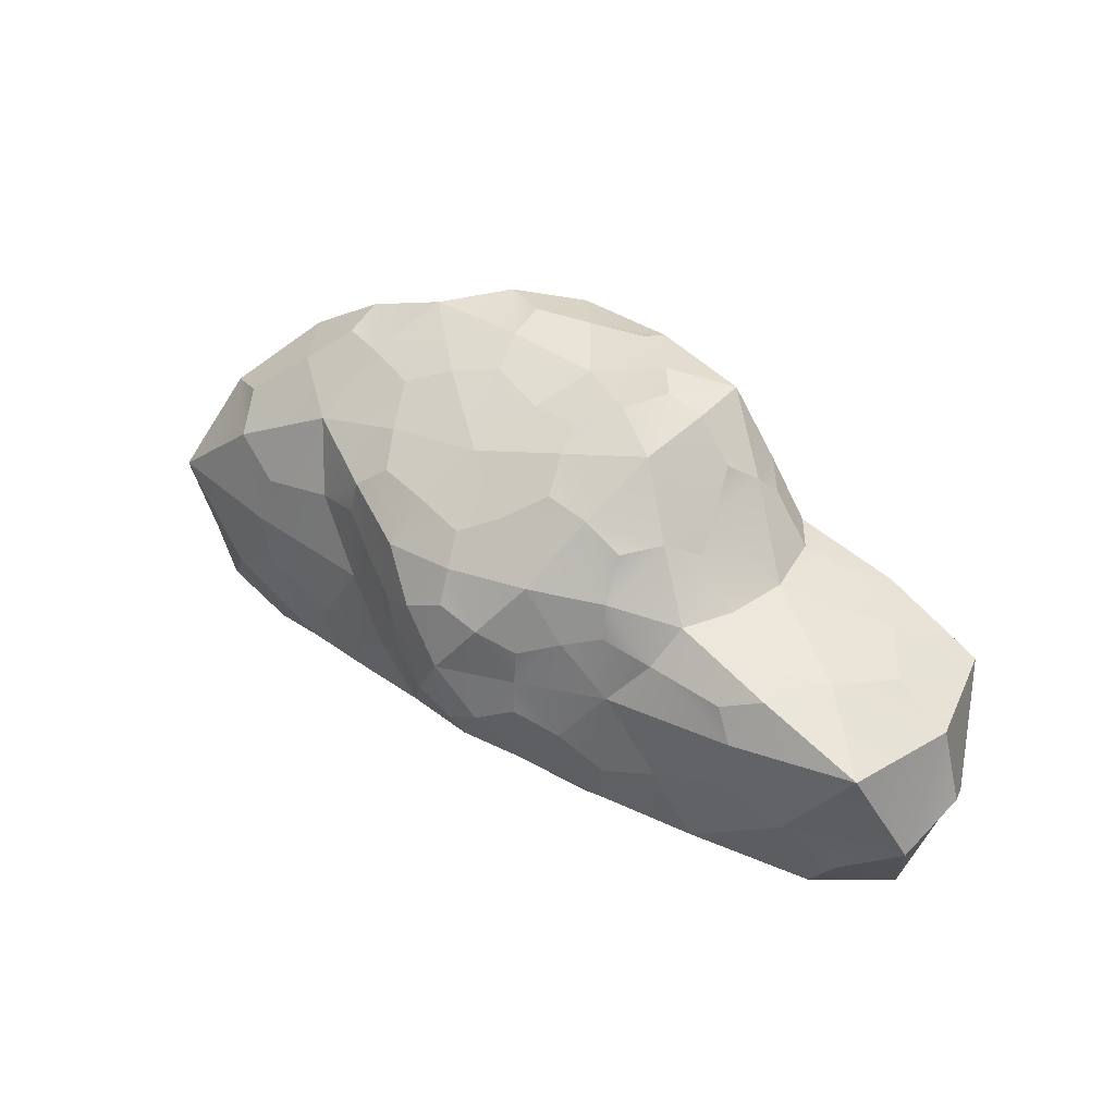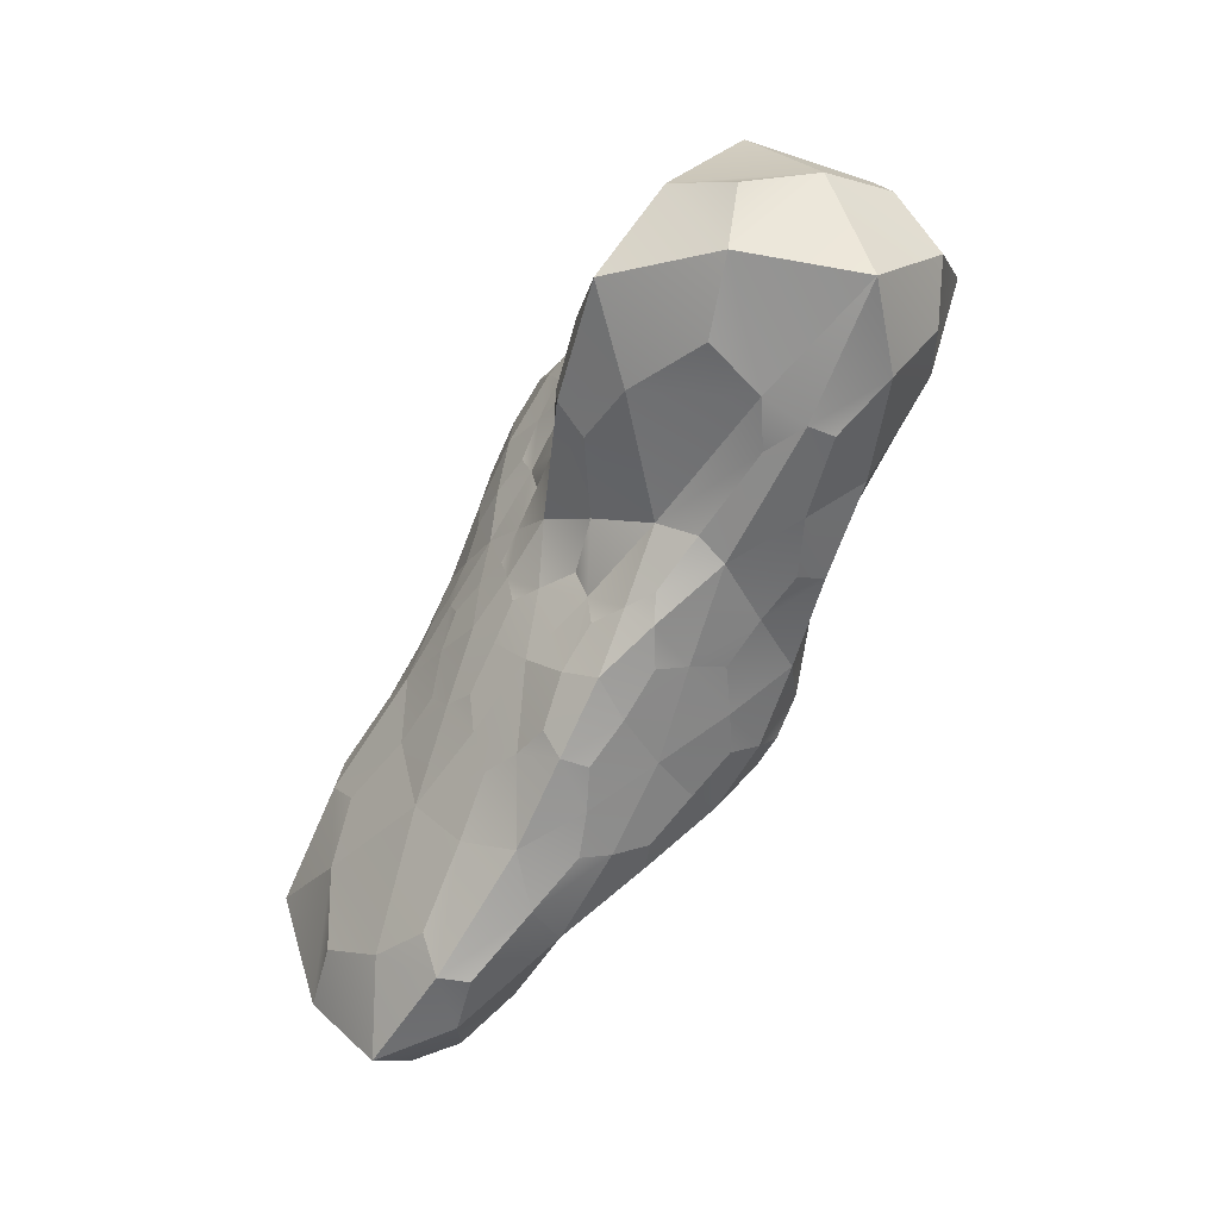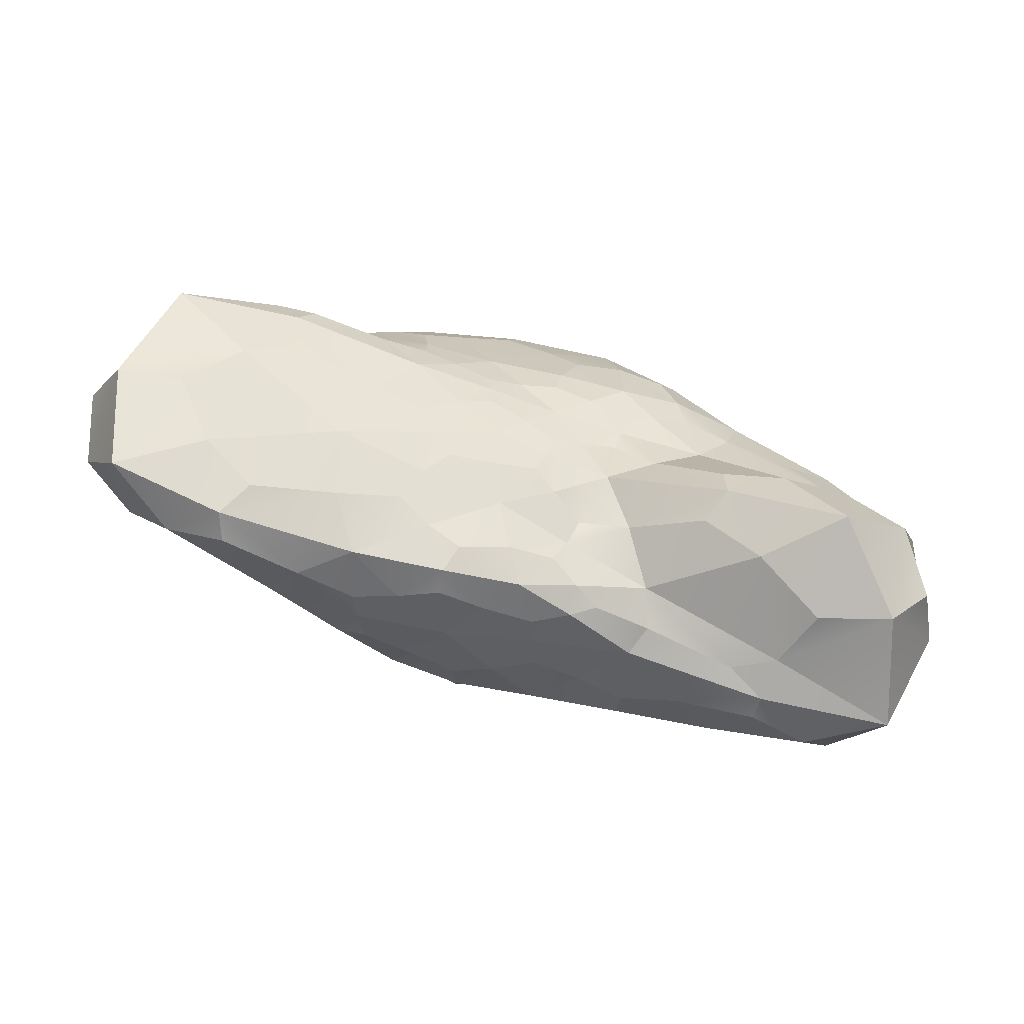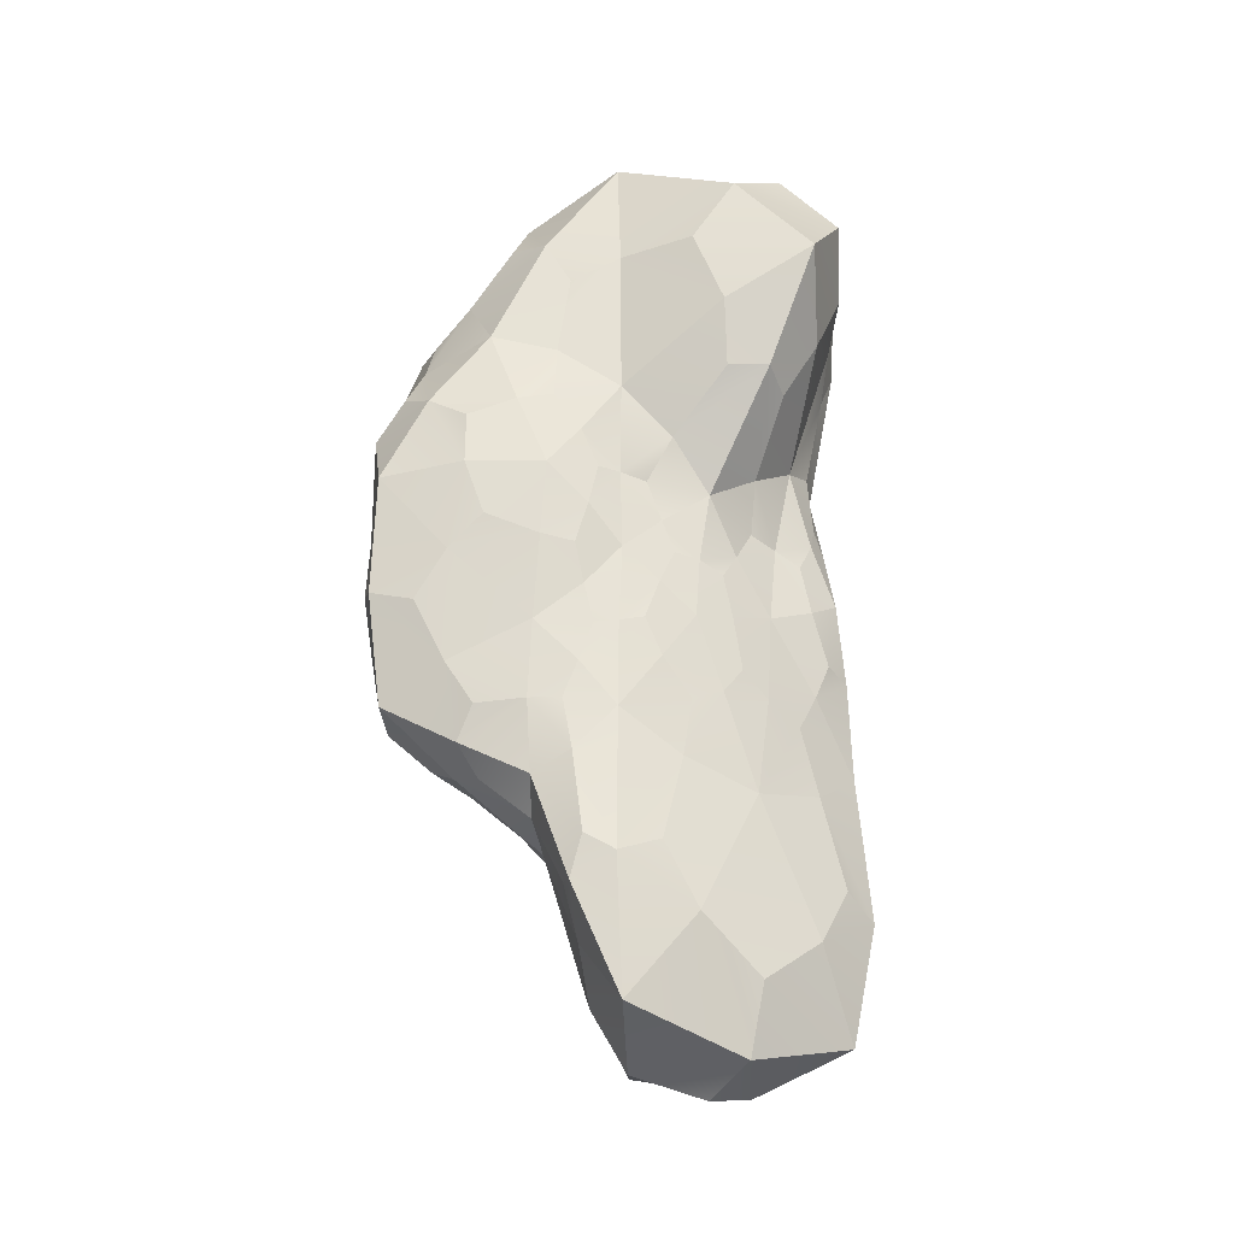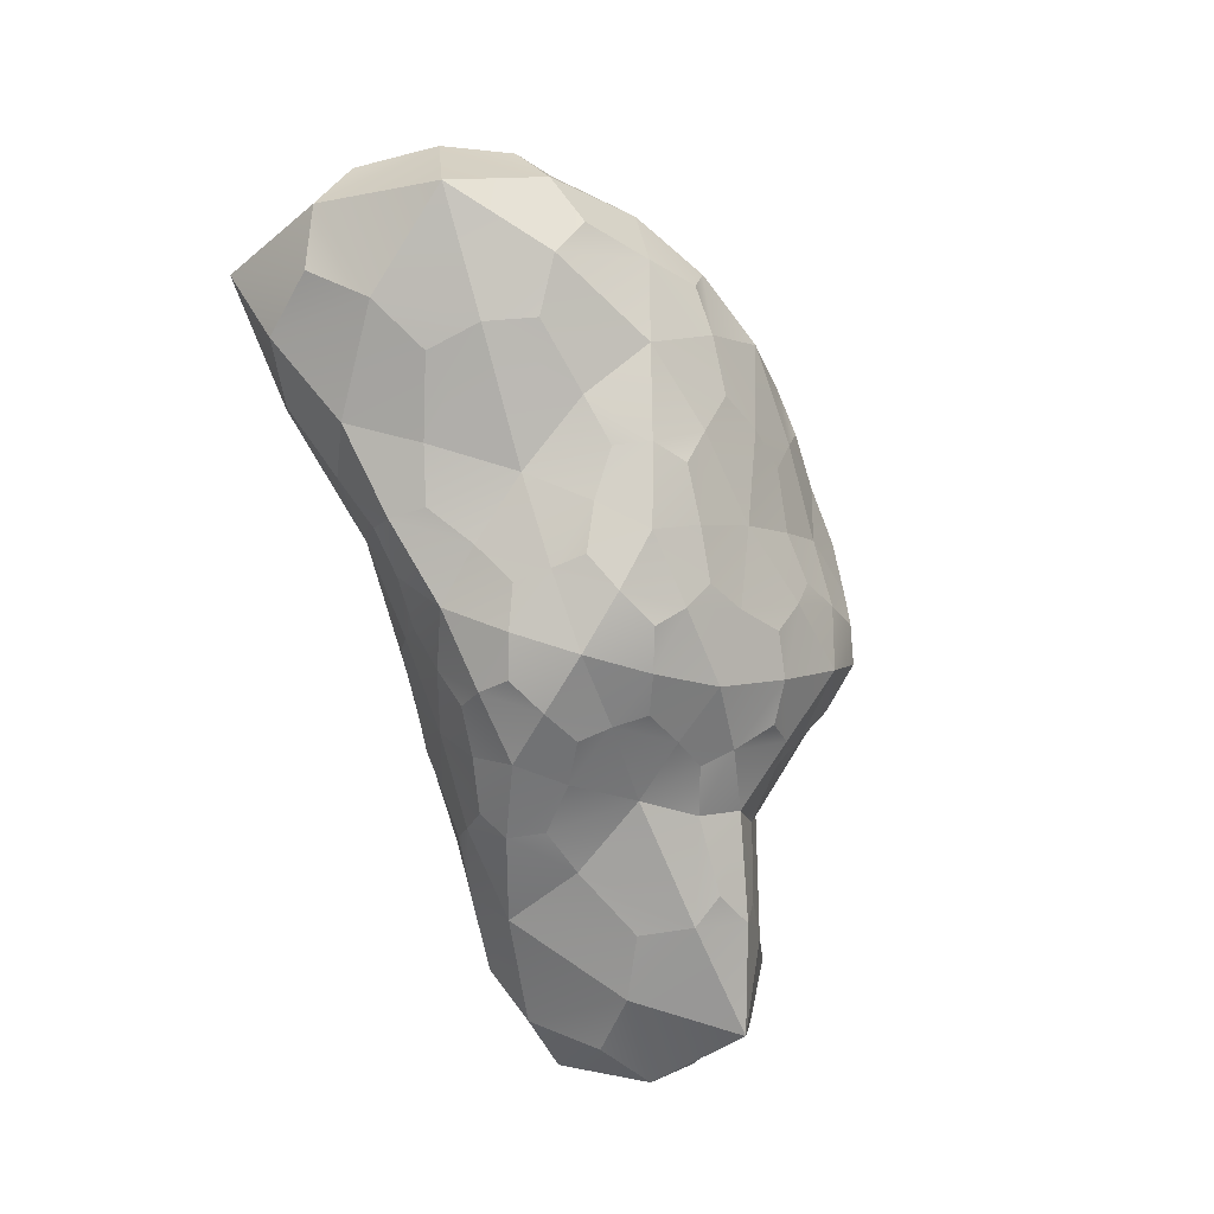
<metadata>
{"format":"obj","ext":"obj","renderer":"f3d","projection":"perspective","resolution":1024,"background":"white","views":[{"elev":35.6,"azim":-142.6,"up":"+Y"},{"elev":-71.1,"azim":58.7,"up":"+Y"},{"elev":-66.0,"azim":-20.6,"up":"+Y"},{"elev":61.1,"azim":-90.1,"up":"+Z"},{"elev":-78.8,"azim":109.8,"up":"+Z"}]}
</metadata>
<code>
o Cloud2_Icosphere.004
v 0.1424 -0.7799 0.1702
v -0.07823 -0.8218 0.1724
v 0.01265 -0.9357 0.05758
v 0.2845 -0.8385 0.1033
v 0.6142 -0.754 0.1675
v 0.1969 -0.6729 0.221
v -0.1688 -0.6375 0.2897
v 1.361 -0.9854 0.4049
v 1.688 -0.9886 0.5249
v 1.324 -0.8411 0.8735
v 1.023 -0.8623 0.5537
v 1.286 -0.9573 0.1225
v 1.892 -1.021 0.01719
v -0.3051 -0.8857 0.1196
v -0.3448 -0.9677 0.01747
v -0.4662 -0.8232 0.1463
v -0.7647 -0.9836 -0.03285
v -0.3211 -0.9536 -0.1036
v -0.0938 -0.9189 -0.1237
v -0.4954 -0.9369 -0.196
v -0.208 -0.8296 -0.3535
v 0.1439 -0.8966 -0.1213
v 0.298 -0.9042 -0.02093
v 0.2057 -0.8399 -0.2408
v 0.6404 -0.8643 -0.1303
v 1.887 -0.7308 0.5911
v 1.718 -0.513 0.7965
v 2.069 -0.5634 0.3128
v 1.972 -0.006431 0.5706
v 0.01175 -0.2361 0.5286
v -0.1344 -0.1735 0.5511
v -0.2661 -0.3213 0.4981
v -0.000787 -0.3399 0.4888
v 0.3048 -0.3873 0.4955
v 0.1568 -0.186 0.5384
v 0.005858 -0.02191 0.5917
v -1.754 -0.5579 0.3276
v -2.044 -0.5009 0.2457
v -1.916 -0.9239 -0.02183
v -1.549 -0.799 0.1829
v -0.985 -0.56 0.3392
v -1.526 -0.3161 0.4683
v -1.903 -0.01688 0.5274
v -0.7089 -0.5253 -0.5933
v -0.5247 -0.3569 -0.6803
v -0.3533 -0.5387 -0.7313
v -0.6784 -0.6921 -0.585
v -1.072 -0.8348 -0.4143
v -0.9379 -0.4693 -0.5258
v -0.713 -0.1148 -0.5847
v 0.7464 -0.5145 -0.5742
v 0.9916 -0.4343 -0.538
v 1.176 -0.7345 -0.4455
v 0.7489 -0.6819 -0.5385
v 0.3493 -0.5961 -0.6485
v 0.5443 -0.3755 -0.6396
v 0.7519 -0.09744 -0.588
v 1.428 -0.3274 0.7979
v 1.09 -0.4547 0.8139
v 1.403 -0.01819 0.6787
v 0.765 -0.01971 0.6301
v -0.3104 -0.1116 0.5682
v -0.4708 -0.1804 0.5413
v -0.3367 -0.007023 0.5889
v -0.7161 -0.00301 0.5826
v -2.132 -0.3505 0.01248
v -2.048 -0.5305 -0.2427
v -2.034 -0.03779 0.03208
v -1.895 -0.04436 -0.4661
v -0.3432 -0.251 -0.768
v -0.1739 -0.3315 -0.8306
v -0.3364 -0.09844 -0.7548
v 0.0146 -0.1029 -0.8735
v 1.34 -0.2948 -0.5457
v 1.613 -0.4352 -0.497
v 1.375 -0.04197 -0.5618
v 1.952 -0.000153 -0.4707
v 0.5722 0.6228 0.7065
v 0.3447 0.6245 0.7057
v 0.3396 0.2871 0.712
v 0.6553 0.4149 0.7051
v 1.017 0.5372 0.6337
v 0.6785 0.7879 0.6501
v 0.3104 0.9818 0.6274
v -0.6872 0.5696 0.5463
v -0.8302 0.6345 0.4874
v -0.9841 0.3402 0.5287
v -0.6756 0.3556 0.5721
v -0.3401 0.3383 0.6089
v -0.5036 0.6885 0.557
v -0.6511 0.9523 0.4391
v -0.885 0.4743 -0.1342
v -0.7693 0.5443 -0.2585
v -0.957 0.2621 -0.3796
v -1.081 0.2834 -0.1799
v -1.144 0.2983 0.09236
v -0.85 0.6013 -0.00194
v -0.5762 0.8433 -0.1182
v 0.06928 0.4725 -0.6352
v 0.3008 0.5143 -0.5863
v 0.3746 0.3289 -0.7335
v 0.02808 0.3516 -0.7467
v -0.3443 0.3679 -0.676
v -0.09692 0.5536 -0.5386
v 0.1903 0.6975 -0.3525
v 1.184 0.8238 -0.04415
v 1.205 0.8725 0.1481
v 1.537 0.6828 0.09969
v 1.36 0.6761 -0.1752
v 1.054 0.5691 -0.411
v 0.9698 0.8227 -0.1192
v 0.8373 0.9896 0.188
v 0.3258 0.8994 -0.004674
v 0.3774 0.9849 0.1771
v 0.5299 0.8631 -0.09418
v 0.05871 0.8453 -0.08498
v -0.05769 0.9478 0.1623
v 0.7187 0.7896 -0.2027
v 0.6334 0.6585 -0.3892
v 0.5537 0.5476 -0.5372
v 0.6914 0.4457 -0.5923
v -0.173 0.8552 -0.1125
v -0.2147 0.7891 -0.2535
v -0.3365 0.9279 0.02551
v -0.2645 0.6703 -0.4086
v -0.4698 0.6277 -0.4161
v -0.6411 0.5208 -0.4082
v -0.6572 0.3295 -0.5187
v -0.4741 0.9821 0.1741
v -0.652 0.9361 0.1732
v -0.3621 1.006 0.3128
v -0.8096 0.7507 0.152
v -0.8929 0.654 0.274
v -0.9344 0.5523 0.3731
v -1.104 0.3368 0.3617
v -0.1532 1.034 0.4401
v -0.1891 1.005 0.5491
v 0.1242 1.024 0.407
v -0.2415 0.8195 0.5913
v -0.03286 0.687 0.6412
v 0.1111 0.542 0.6813
v 0.01882 0.3112 0.6731
v 0.3863 1.033 0.3491
v 0.6005 1.025 0.4417
v 0.7592 0.9002 0.5256
v 0.9599 0.8269 0.4373
v 1.164 0.8003 0.3303
v 1.336 0.6469 0.3992
v 1.599 0.481 -0.3155
v 1.818 0.4032 -0.1922
v 1.532 0.3282 -0.4736
v 1.31 0.1831 -0.5351
v 0.9578 0.2432 -0.5334
v 0.7304 0.2839 -0.5983
v 0.5541 0.1446 -0.6803
v 0.01501 0.2081 -0.8239
v 0.202 0.1252 -0.8324
v -0.171 0.1365 -0.8117
v -0.3436 0.05935 -0.746
v -0.5144 0.1282 -0.6492
v -0.6659 0.1741 -0.5569
v -0.8837 0.09455 -0.5023
v -1.386 0.1757 -0.2976
v -1.421 0.131 -0.4485
v -1.593 0.1425 -0.1906
v -1.777 0.1101 0.05126
v -1.601 0.1517 0.3115
v -1.4 0.2102 0.4358
v -1.44 0.1834 0.5648
v -0.6769 0.2161 0.5847
v -0.9021 0.1763 0.5837
v -0.5204 0.1536 0.5973
v -0.3497 0.0941 0.5991
v -0.1785 0.1338 0.6126
v -0.007475 0.1702 0.6507
v 0.172 0.116 0.6602
v 0.6939 0.262 0.6776
v 0.5275 0.1473 0.6681
v 0.9355 0.2515 0.6523
v 1.301 0.1974 0.6504
v 1.515 0.3092 0.6222
v 1.584 0.4583 0.484
v 1.818 0.3982 0.3264
v 0.3757 0.04822 -0.7667
v 0.3661 -0.1063 -0.7511
v 0.3619 -0.2722 -0.732
v 0.1849 -0.353 -0.7945
v 0.001675 -0.4226 -0.8113
v -0.02107 -0.5636 -0.7297
v -1.243 0.06188 -0.5144
v -1.328 -0.08061 -0.5523
v -1.287 -0.3271 -0.5287
v -1.564 -0.4705 -0.4762
v -1.785 -0.6739 -0.3508
v -1.593 -0.9432 -0.2401
v -1.263 0.1337 0.605
v -1.334 0.004282 0.6018
v -1.261 -0.1738 0.5356
v -0.8895 -0.2596 0.4892
v -0.6355 -0.2972 0.4843
v -0.5771 -0.4274 0.4319
v 0.3555 0.07634 0.6467
v 0.3558 -0.01461 0.5977
v 0.3355 -0.1242 0.5555
v 0.5343 -0.2346 0.591
v 0.8011 -0.4634 0.7339
v 0.8074 -0.6428 0.7277
v 1.957 0.2944 0.05407
v 2.096 0.00349 0.03308
v 2.132 -0.3698 0.0137
v 2.044 -0.5466 -0.2454
v 1.804 -0.6612 -0.3665
v 1.594 -0.913 -0.2642
v 0.7197 -0.7694 -0.4185
v 0.9551 -0.8564 -0.2949
v 0.4919 -0.7547 -0.3967
v 0.2595 -0.7696 -0.3832
v 0.0836 -0.7198 -0.5141
v -0.074 -0.6652 -0.6181
v -0.3022 -0.7033 -0.5773
v -0.5537 -0.7681 -0.5278
v -0.6323 -0.8627 -0.3968
v -0.6851 -0.9295 -0.2751
v -0.9673 -0.9807 -0.2247
v -1.338 -1.034 -0.1627
v -1.394 -1.032 -0.03499
v -1.301 -0.9183 0.09074
v -0.917 -0.8197 0.1479
v -0.6322 -0.7464 0.2015
v -0.5556 -0.615 0.3085
v -0.4588 -0.5094 0.3871
v -0.2275 -0.4741 0.4103
v 1.301 -0.9638 -0.1961
v 1.284 -0.9885 -0.07903
v 1.103 -0.927 -0.002257
v 0.6791 -0.8422 0.0129
v 0.4063 -0.8595 0.03715
v -0.04428 -0.4372 0.4329
v 0.07438 -0.4982 0.3784
v 0.2298 -0.5684 0.2979
v 0.4582 -0.5887 0.3647
v 0.7514 -0.7065 0.572
f 1 3 4
f 4 6 1
f 6 2 1
f 8 10 11
f 11 12 8
f 12 9 8
f 14 3 2
f 14 7 16
f 16 15 14
f 19 15 18
f 15 20 18
f 18 21 19
f 22 3 19
f 19 24 22
f 24 23 22
f 27 9 26
f 9 28 26
f 28 27 26
f 31 33 30
f 33 35 30
f 30 36 31
f 37 39 40
f 40 42 37
f 42 38 37
f 45 47 44
f 47 49 44
f 44 50 45
f 52 54 51
f 54 56 51
f 51 57 52
f 58 10 27
f 27 60 58
f 60 59 58
f 62 32 31
f 31 64 62
f 64 63 62
f 67 38 66
f 38 68 66
f 68 67 66
f 70 46 45
f 45 72 70
f 72 71 70
f 74 53 52
f 52 76 74
f 76 75 74
f 79 81 78
f 81 83 78
f 83 79 78
f 86 88 85
f 88 90 85
f 90 86 85
f 92 94 95
f 92 96 97
f 97 93 92
f 99 101 102
f 102 104 99
f 99 105 100
f 106 108 109
f 109 111 106
f 111 107 106
f 114 115 113
f 113 105 116
f 113 117 114
f 115 111 118
f 118 110 119
f 119 115 118
f 119 121 120
f 120 101 100
f 100 119 120
f 116 123 122
f 123 124 122
f 122 117 116
f 123 104 125
f 104 126 125
f 126 123 125
f 126 128 127
f 128 93 127
f 93 126 127
f 129 98 130
f 129 91 131
f 131 124 129
f 132 98 97
f 97 133 132
f 133 130 132
f 133 135 134
f 134 87 86
f 86 133 134
f 131 137 136
f 137 138 136
f 136 117 131
f 137 90 139
f 90 140 139
f 140 137 139
f 140 142 141
f 141 80 79
f 79 140 141
f 143 84 144
f 144 114 143
f 114 138 143
f 144 83 145
f 83 146 145
f 145 112 144
f 146 148 147
f 148 107 147
f 107 146 147
f 150 151 149
f 151 109 149
f 149 108 150
f 151 76 152
f 76 153 152
f 152 110 151
f 154 57 155
f 155 121 154
f 121 153 154
f 156 73 158
f 158 102 156
f 102 157 156
f 158 72 159
f 72 160 159
f 159 103 158
f 161 50 162
f 162 128 161
f 128 160 161
f 164 165 163
f 163 96 95
f 163 94 164
f 165 68 166
f 166 43 167
f 167 165 166
f 167 169 168
f 169 135 168
f 168 96 167
f 170 65 172
f 172 88 170
f 88 171 170
f 172 64 173
f 64 174 173
f 173 89 172
f 175 36 176
f 176 142 175
f 142 174 175
f 177 61 179
f 179 81 177
f 81 178 177
f 179 60 180
f 60 181 180
f 180 82 179
f 181 183 182
f 182 108 148
f 148 181 182
f 155 185 184
f 185 157 184
f 184 101 155
f 185 56 186
f 186 55 187
f 187 185 186
f 187 189 188
f 189 71 188
f 188 73 187
f 162 191 190
f 191 164 190
f 190 94 162
f 191 49 192
f 192 48 193
f 193 191 192
f 193 195 194
f 194 39 67
f 67 193 194
f 169 197 196
f 197 171 196
f 196 87 169
f 197 42 198
f 198 41 199
f 199 197 198
f 199 201 200
f 201 63 200
f 200 65 199
f 176 203 202
f 203 178 202
f 202 80 176
f 203 35 204
f 204 34 205
f 205 203 204
f 205 207 206
f 207 59 206
f 206 61 205
f 183 209 208
f 209 150 208
f 150 183 208
f 209 28 210
f 28 211 210
f 211 209 210
f 212 13 213
f 213 75 212
f 75 211 212
f 214 25 216
f 216 54 214
f 54 215 214
f 216 24 217
f 24 218 217
f 217 55 216
f 219 21 220
f 219 46 189
f 189 218 219
f 221 21 222
f 222 47 221
f 221 46 220
f 222 20 223
f 223 17 224
f 224 222 223
f 224 226 225
f 226 195 225
f 225 48 224
f 226 228 227
f 227 41 40
f 40 226 227
f 229 17 16
f 16 230 229
f 229 41 228
f 231 7 232
f 231 32 201
f 201 230 231
f 213 234 233
f 234 215 233
f 233 53 213
f 234 12 235
f 235 5 236
f 235 25 234
f 237 5 4
f 4 23 237
f 237 25 236
f 238 7 239
f 239 33 238
f 238 32 232
f 239 6 240
f 6 241 240
f 240 34 239
f 242 5 11
f 11 207 242
f 207 241 242
f 1 2 3
f 4 5 6
f 6 7 2
f 8 9 10
f 11 5 12
f 12 13 9
f 14 15 3
f 14 2 7
f 16 17 15
f 19 3 15
f 15 17 20
f 18 20 21
f 22 23 3
f 19 21 24
f 24 25 23
f 27 10 9
f 9 13 28
f 28 29 27
f 31 32 33
f 33 34 35
f 30 35 36
f 37 38 39
f 40 41 42
f 42 43 38
f 45 46 47
f 47 48 49
f 44 49 50
f 52 53 54
f 54 55 56
f 51 56 57
f 58 59 10
f 27 29 60
f 60 61 59
f 62 63 32
f 31 36 64
f 64 65 63
f 67 39 38
f 38 43 68
f 68 69 67
f 70 71 46
f 45 50 72
f 72 73 71
f 74 75 53
f 52 57 76
f 76 77 75
f 79 80 81
f 81 82 83
f 83 84 79
f 86 87 88
f 88 89 90
f 90 91 86
f 92 93 94
f 92 95 96
f 97 98 93
f 99 100 101
f 102 103 104
f 99 104 105
f 106 107 108
f 109 110 111
f 111 112 107
f 114 112 115
f 113 115 105
f 113 116 117
f 115 112 111
f 118 111 110
f 119 105 115
f 119 110 121
f 120 121 101
f 100 105 119
f 116 105 123
f 123 98 124
f 122 124 117
f 123 105 104
f 104 103 126
f 126 98 123
f 126 103 128
f 128 94 93
f 93 98 126
f 129 124 98
f 129 130 91
f 131 117 124
f 132 130 98
f 97 96 133
f 133 91 130
f 133 96 135
f 134 135 87
f 86 91 133
f 131 91 137
f 137 84 138
f 136 138 117
f 137 91 90
f 90 89 140
f 140 84 137
f 140 89 142
f 141 142 80
f 79 84 140
f 143 138 84
f 144 112 114
f 114 117 138
f 144 84 83
f 83 82 146
f 145 146 112
f 146 82 148
f 148 108 107
f 107 112 146
f 150 77 151
f 151 110 109
f 149 109 108
f 151 77 76
f 76 57 153
f 152 153 110
f 154 153 57
f 155 101 121
f 121 110 153
f 156 157 73
f 158 103 102
f 102 101 157
f 158 73 72
f 72 50 160
f 159 160 103
f 161 160 50
f 162 94 128
f 128 103 160
f 164 69 165
f 163 165 96
f 163 95 94
f 165 69 68
f 166 68 43
f 167 96 165
f 167 43 169
f 169 87 135
f 168 135 96
f 170 171 65
f 172 89 88
f 88 87 171
f 172 65 64
f 64 36 174
f 173 174 89
f 175 174 36
f 176 80 142
f 142 89 174
f 177 178 61
f 179 82 81
f 81 80 178
f 179 61 60
f 60 29 181
f 180 181 82
f 181 29 183
f 182 183 108
f 148 82 181
f 155 57 185
f 185 73 157
f 184 157 101
f 185 57 56
f 186 56 55
f 187 73 185
f 187 55 189
f 189 46 71
f 188 71 73
f 162 50 191
f 191 69 164
f 190 164 94
f 191 50 49
f 192 49 48
f 193 69 191
f 193 48 195
f 194 195 39
f 67 69 193
f 169 43 197
f 197 65 171
f 196 171 87
f 197 43 42
f 198 42 41
f 199 65 197
f 199 41 201
f 201 32 63
f 200 63 65
f 176 36 203
f 203 61 178
f 202 178 80
f 203 36 35
f 204 35 34
f 205 61 203
f 205 34 207
f 207 10 59
f 206 59 61
f 183 29 209
f 209 77 150
f 150 108 183
f 209 29 28
f 28 13 211
f 211 77 209
f 212 211 13
f 213 53 75
f 75 77 211
f 214 215 25
f 216 55 54
f 54 53 215
f 216 25 24
f 24 21 218
f 217 218 55
f 219 218 21
f 219 220 46
f 189 55 218
f 221 220 21
f 222 48 47
f 221 47 46
f 222 21 20
f 223 20 17
f 224 48 222
f 224 17 226
f 226 39 195
f 225 195 48
f 226 17 228
f 227 228 41
f 40 39 226
f 229 228 17
f 16 7 230
f 229 230 41
f 231 230 7
f 231 232 32
f 201 41 230
f 213 13 234
f 234 25 215
f 233 215 53
f 234 13 12
f 235 12 5
f 235 236 25
f 237 236 5
f 4 3 23
f 237 23 25
f 238 232 7
f 239 34 33
f 238 33 32
f 239 7 6
f 6 5 241
f 240 241 34
f 242 241 5
f 11 10 207
f 207 34 241

</code>
